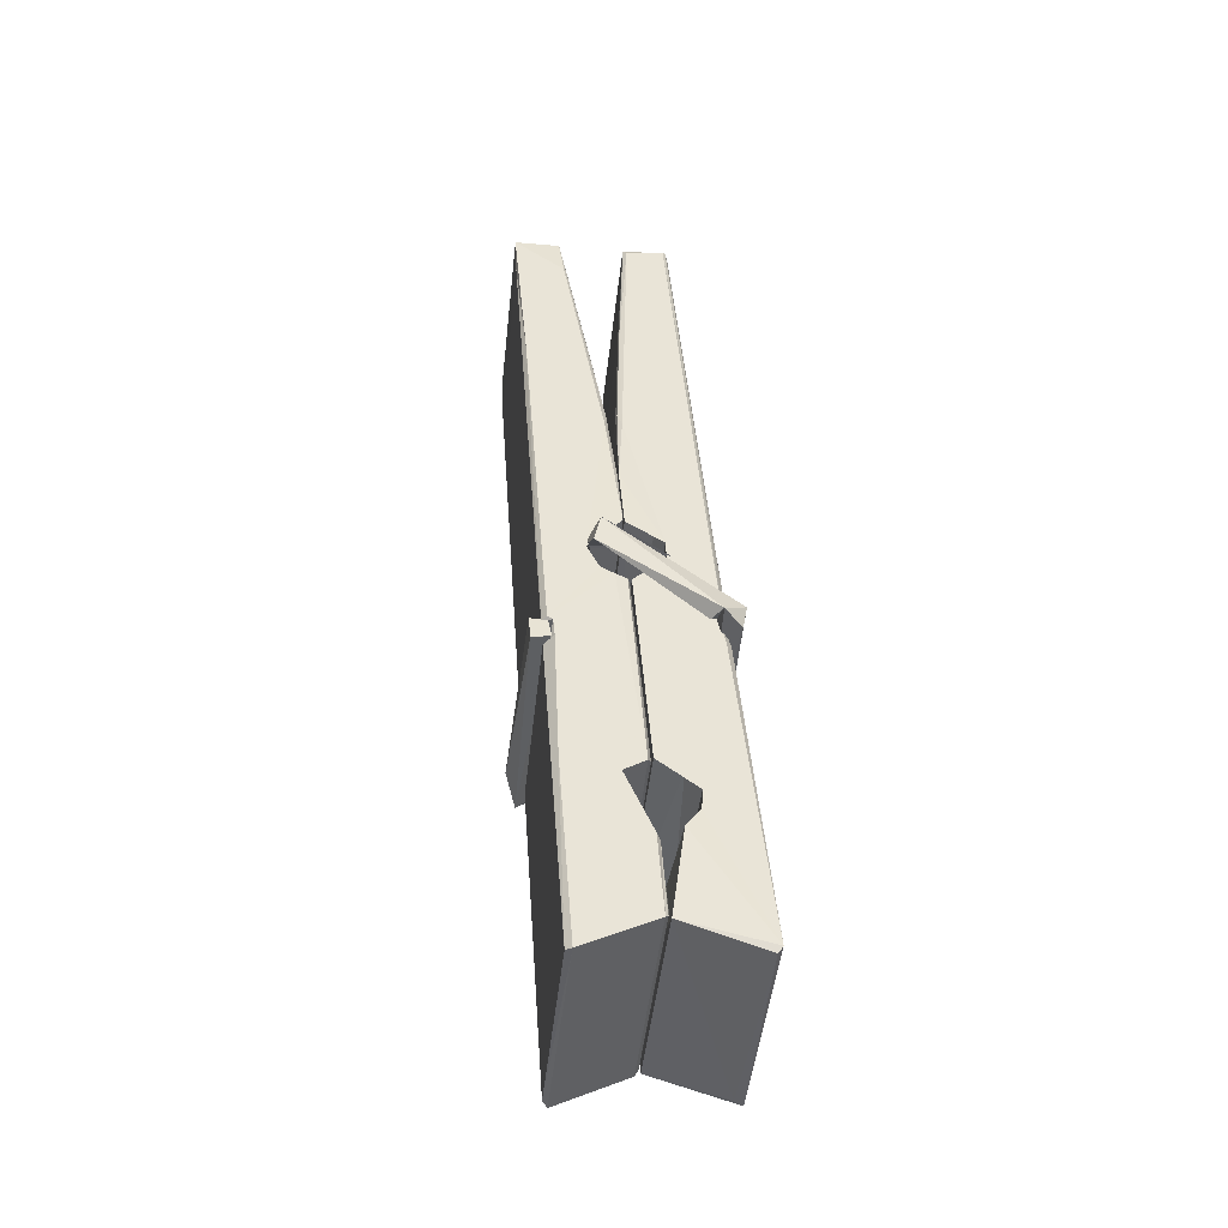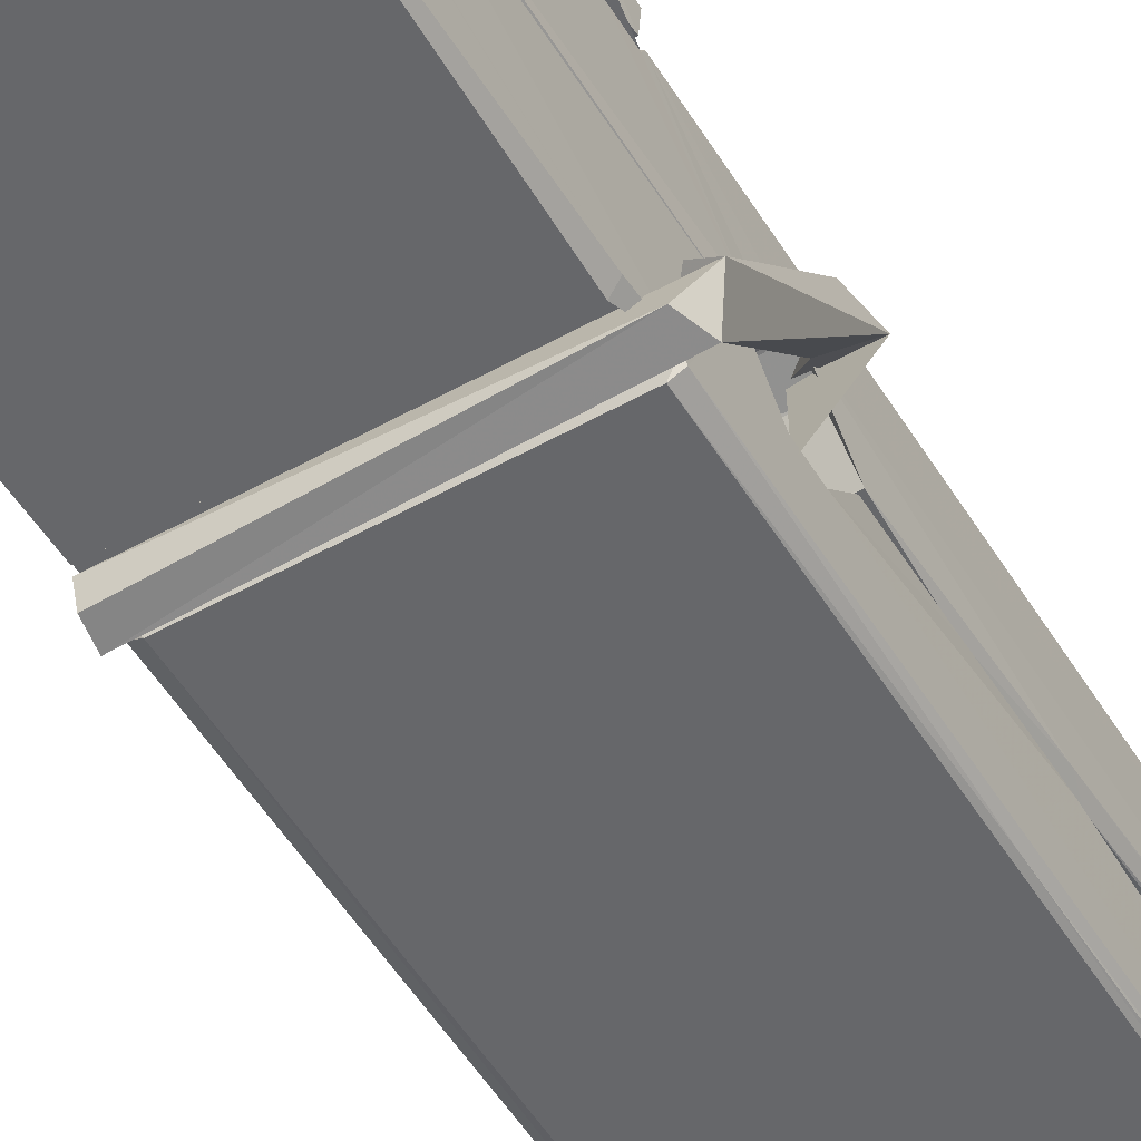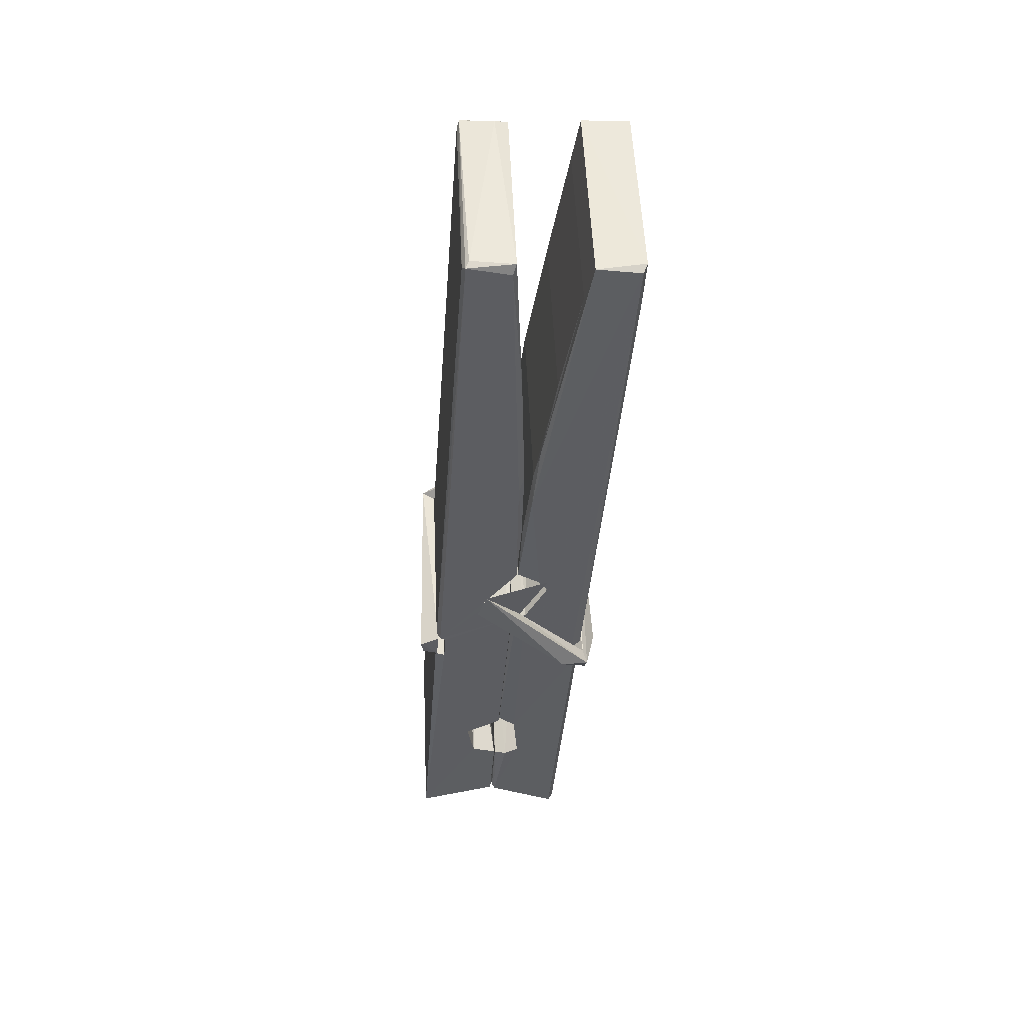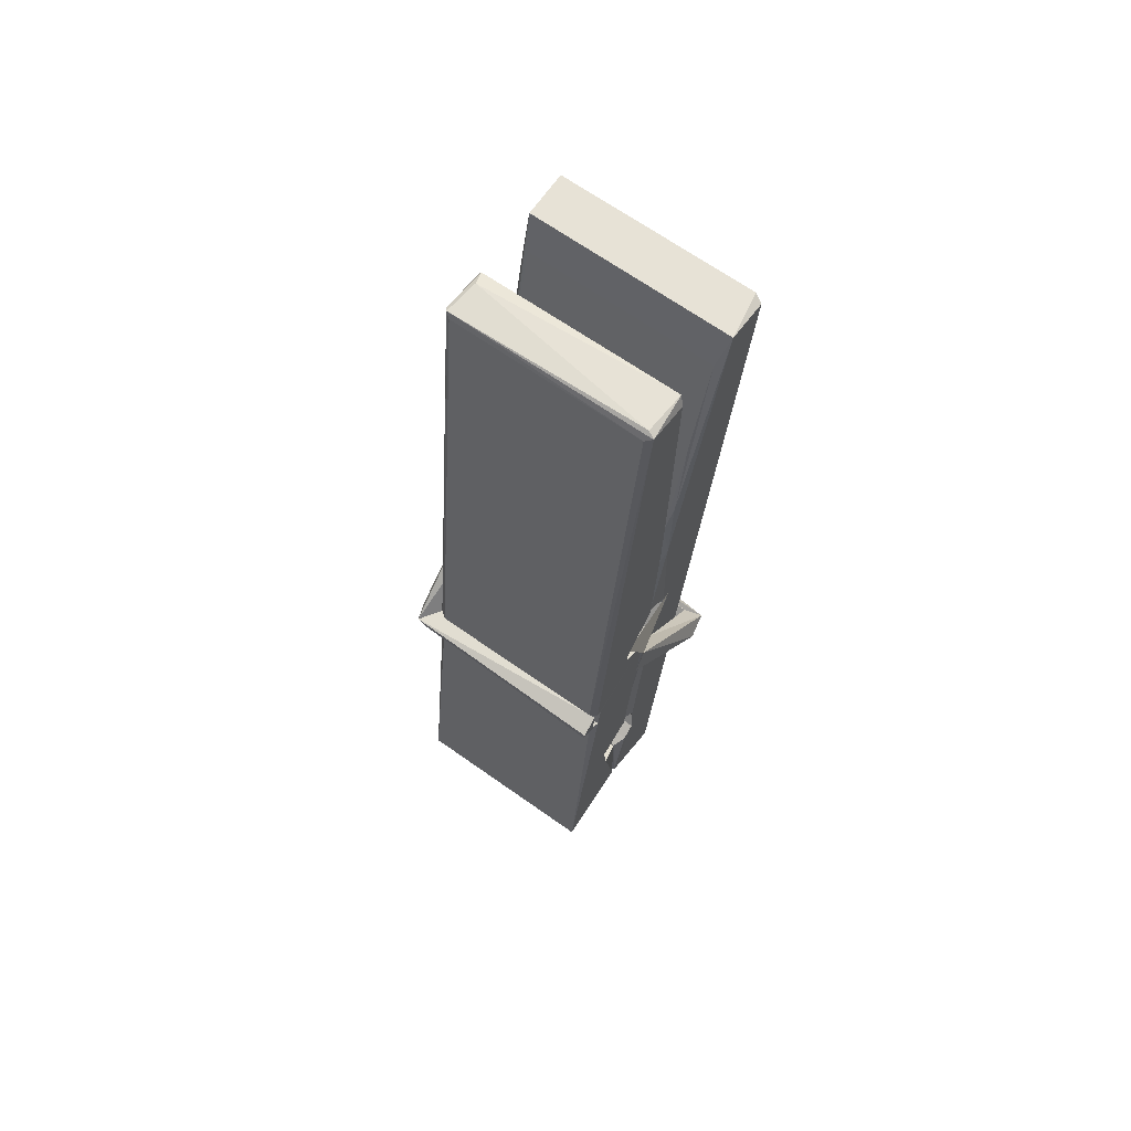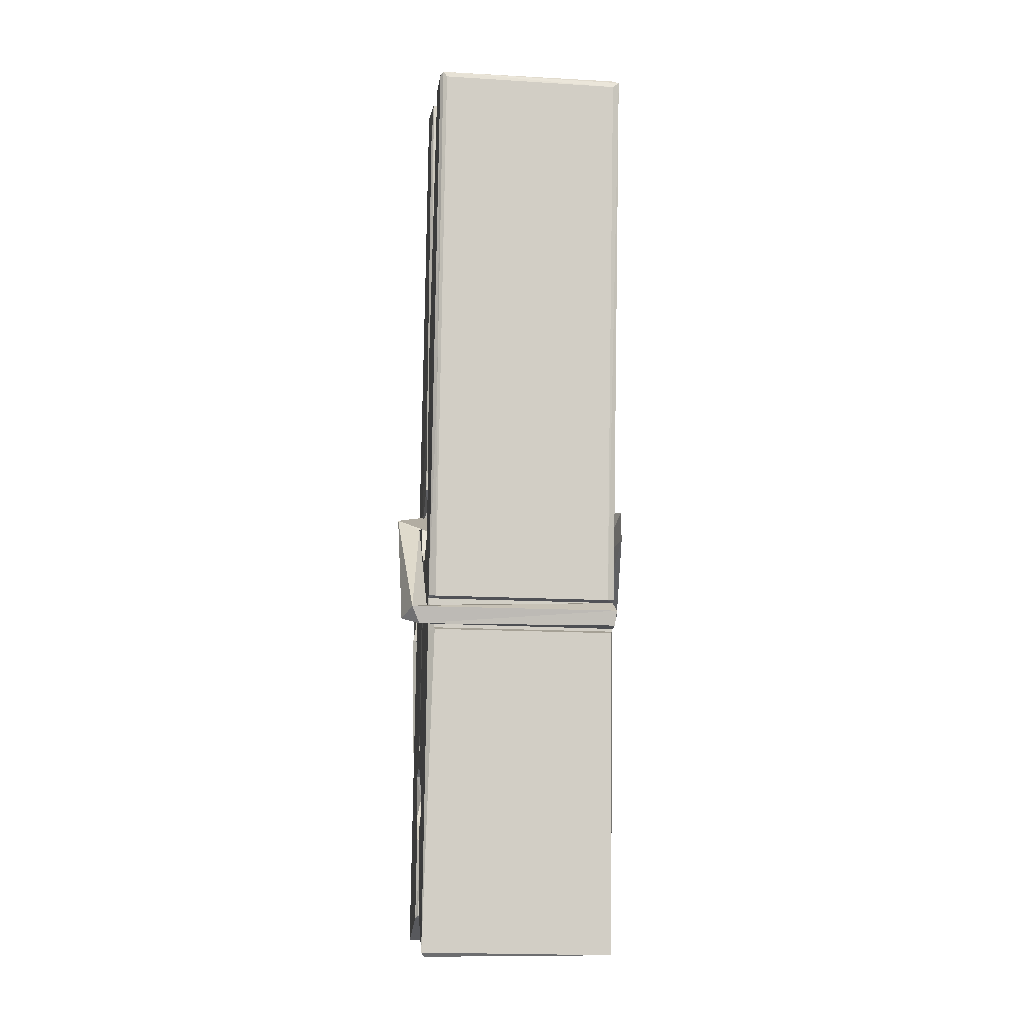
<metadata>
{"format":"obj","ext":"obj","renderer":"f3d","projection":"perspective","resolution":1024,"background":"white","views":[{"elev":-46.8,"azim":84.1,"up":"+Y"},{"elev":-55.7,"azim":31.9,"up":"+Z"},{"elev":50.9,"azim":-92.0,"up":"+Y"},{"elev":66.5,"azim":-144.7,"up":"+Y"},{"elev":-3.2,"azim":173.1,"up":"+Y"}]}
</metadata>
<code>
v 1.661 11.68 -5.725
v 1.824 11.72 -5.784
v 1.662 11.72 -5.785
v 1.666 11.72 -5.786
v 1.649 12.26 -5.741
v 1.651 12.34 -5.728
v 1.648 12.44 -5.711
v 1.653 12.23 -5.747
v 1.806 12.44 -5.71
v 1.647 12.43 -5.668
v 1.647 12.2 -5.748
v 1.64 12.47 -5.705
v 1.821 11.85 -5.775
v 1.654 11.96 -5.706
v 1.651 12.04 -5.752
v 1.658 11.79 -5.772
v 1.658 11.79 -5.759
v 1.657 11.84 -5.762
v 1.822 11.8 -5.757
v 1.817 11.82 -5.75
v 1.662 11.8 -5.752
v 1.816 12.07 -5.733
v 1.811 12.09 -5.737
v 1.65 12.09 -5.74
v 1.651 12.1 -5.759
v 1.814 12.1 -5.76
v 1.659 11.98 -5.7
v 1.801 12.44 -5.712
v 1.804 12.48 -5.706
v 1.807 12.23 -5.748
v 1.816 12.05 -5.743
v 1.815 12.04 -5.763
v 1.816 12.04 -5.754
v 1.815 11.85 -5.778
v 1.822 11.72 -5.787
v 1.819 11.72 -5.787
v 1.822 11.96 -5.711
v 1.661 11.96 -5.702
v 1.801 12.44 -5.669
v 1.803 12.35 -5.73
v 1.651 12.06 -5.732
v 1.66 11.85 -5.777
v 1.667 11.82 -5.749
v 1.822 11.79 -5.78
v 1.655 12.16 -5.755
v 1.809 12.16 -5.756
v 1.65 12.07 -5.733
v 1.641 12.47 -5.669
v 1.648 12.47 -5.666
v 1.805 12.48 -5.667
v 1.809 12.32 -5.681
v 1.818 11.99 -5.705
v 1.818 11.78 -5.783
v 1.825 11.69 -5.727
v 1.821 11.69 -5.722
v 1.666 11.69 -5.721
v 1.659 11.71 -5.783
v 1.811 12.22 -5.746
v 1.821 11.84 -5.758
v 1.656 12.03 -5.764
v 1.811 12.03 -5.765
v 1.818 11.98 -5.71
v 1.652 12.03 -5.761
v 1.818 11.96 -5.708
v 1.813 11.96 -5.703
v 1.663 11.78 -5.782
v 1.653 11.98 -5.708
v 1.654 11.96 -5.71
v 1.813 11.98 -5.701
v 1.643 12.48 -5.761
v 1.821 11.72 -5.789
v 1.65 12.23 -5.754
v 1.647 12.34 -5.757
v 1.805 12.47 -5.765
v 1.804 12.48 -5.798
v 1.811 12.22 -5.76
v 1.809 12.24 -5.756
v 1.806 12.35 -5.759
v 1.646 12.22 -5.759
v 1.656 11.85 -5.778
v 1.821 11.85 -5.779
v 1.822 11.79 -5.799
v 1.656 11.83 -5.809
v 1.655 11.97 -5.837
v 1.82 11.84 -5.8
v 1.654 12.07 -5.793
v 1.811 12.09 -5.783
v 1.657 12.09 -5.779
v 1.815 12.08 -5.792
v 1.65 12.1 -5.761
v 1.651 12.05 -5.79
v 1.815 12.05 -5.786
v 1.815 12.06 -5.792
v 1.812 12.1 -5.762
v 1.652 12.03 -5.765
v 1.645 12.47 -5.801
v 1.805 12.24 -5.755
v 1.821 11.81 -5.81
v 1.811 11.98 -5.838
v 1.809 12.19 -5.822
v 1.799 12.48 -5.802
v 1.798 12.48 -5.773
v 1.802 12.48 -5.762
v 1.802 12.35 -5.758
v 1.65 12.08 -5.79
v 1.821 11.83 -5.811
v 1.657 11.8 -5.804
v 1.659 11.72 -5.787
v 1.652 12.16 -5.756
v 1.81 12.16 -5.757
v 1.811 12.01 -5.836
v 1.639 12.48 -5.798
v 1.645 12.48 -5.796
v 1.802 12.48 -5.8
v 1.816 12.01 -5.831
v 1.817 11.97 -5.833
v 1.824 11.7 -5.857
v 1.666 11.69 -5.848
v 1.652 11.97 -5.828
v 1.64 12.47 -5.764
v 1.821 11.7 -5.854
v 1.658 12 -5.835
v 1.652 12 -5.831
v 1.816 12.03 -5.766
v 1.652 12 -5.827
v 1.663 11.78 -5.783
v 1.659 11.69 -5.856
v 1.816 12 -5.828
v 1.811 11.98 -5.83
v 1.653 12 -5.833
v 1.818 12 -5.827
v 1.825 11.98 -5.844
v 1.653 11.98 -5.835
v 1.84 11.99 -5.829
v 1.654 11.98 -5.848
v 1.652 11.99 -5.849
v 1.821 11.96 -5.694
v 1.819 11.97 -5.709
v 1.819 12.07 -5.75
v 1.634 11.98 -5.695
v 1.814 12.06 -5.8
v 1.804 12.08 -5.731
v 1.658 12.03 -5.777
v 1.65 12.09 -5.733
v 1.637 12.08 -5.788
v 1.638 12.06 -5.796
v 1.628 11.99 -5.718
v 1.649 12.04 -5.758
v 1.673 11.97 -5.686
v 1.649 11.95 -5.696
v 1.647 11.97 -5.709
v 1.819 11.98 -5.706
v 1.65 11.98 -5.698
v 1.82 11.98 -5.692
v 1.838 12.08 -5.741
v 1.834 12.06 -5.736
v 1.828 11.99 -5.821
v 1.832 12 -5.847
f 49 29 12
f 8 5 6
f 5 7 6
f 7 40 6
f 40 8 6
f 58 30 29
f 58 29 9
f 12 5 11
f 18 15 42
f 15 63 42
f 20 59 19
f 38 14 1
f 18 43 17
f 18 59 43
f 17 43 21
f 22 23 26
f 41 31 15
f 15 32 60
f 7 5 12
f 50 9 29
f 48 10 49
f 28 12 29
f 28 29 40
f 29 30 40
f 23 24 26
f 22 47 23
f 47 24 23
f 41 22 31
f 18 13 59
f 43 59 20
f 19 17 21
f 21 20 19
f 44 16 19
f 16 17 19
f 54 57 2
f 69 52 51
f 39 51 50
f 28 7 12
f 30 8 40
f 40 7 28
f 25 45 26
f 25 26 24
f 47 22 41
f 31 33 15
f 33 32 15
f 34 13 42
f 42 13 18
f 43 20 21
f 36 35 3
f 36 3 4
f 57 3 2
f 3 35 2
f 10 39 50
f 10 50 49
f 25 11 45
f 11 5 8
f 11 8 45
f 45 8 30
f 26 45 46
f 45 30 46
f 58 22 26
f 26 46 58
f 46 30 58
f 51 39 69
f 39 10 69
f 25 24 11
f 47 67 48
f 67 27 48
f 48 27 10
f 51 9 50
f 22 9 51
f 52 22 51
f 64 37 55
f 55 56 54
f 54 56 1
f 4 3 66
f 36 4 66
f 36 66 53
f 35 36 53
f 35 53 2
f 56 55 38
f 66 3 57
f 1 18 17
f 14 18 1
f 15 18 14
f 47 11 24
f 11 47 48
f 12 11 48
f 49 12 48
f 29 49 50
f 9 22 58
f 31 22 52
f 31 52 33
f 64 19 59
f 19 64 44
f 2 44 64
f 2 64 54
f 57 54 1
f 32 61 60
f 33 13 32
f 62 33 52
f 47 41 15
f 15 60 63
f 60 61 42
f 34 42 61
f 32 13 34
f 32 34 61
f 33 59 13
f 64 59 33
f 38 55 65
f 55 37 65
f 14 68 15
f 60 42 63
f 66 16 44
f 66 44 53
f 2 53 44
f 55 54 64
f 38 1 56
f 17 57 1
f 57 17 16
f 66 57 16
f 15 68 67
f 62 37 64
f 68 37 62
f 68 62 67
f 64 33 62
f 52 69 62
f 67 62 69
f 67 69 27
f 47 15 67
f 69 10 27
f 37 38 65
f 38 37 68
f 68 14 38
f 82 117 71
f 75 76 74
f 76 77 78
f 76 78 74
f 78 103 74
f 73 72 79
f 73 79 120
f 83 85 106
f 83 80 85
f 83 106 98
f 83 98 107
f 106 116 98
f 105 86 91
f 87 94 89
f 112 123 122
f 123 90 105
f 90 88 105
f 70 73 120
f 103 78 104
f 78 77 97
f 78 97 104
f 88 94 87
f 89 86 105
f 105 87 89
f 93 86 89
f 117 116 99
f 115 100 111
f 96 111 101
f 111 100 101
f 100 114 101
f 72 73 104
f 73 70 103
f 73 103 104
f 104 97 72
f 90 109 94
f 94 88 90
f 105 88 87
f 92 91 93
f 91 86 93
f 95 91 92
f 92 124 95
f 95 81 80
f 80 81 85
f 98 82 107
f 107 82 126
f 108 71 118
f 127 121 117
f 114 112 96
f 114 96 101
f 102 103 70
f 72 97 110
f 72 110 109
f 110 94 109
f 97 77 110
f 89 94 110
f 89 110 76
f 110 77 76
f 122 111 96
f 96 112 122
f 79 72 109
f 109 90 79
f 127 84 119
f 113 112 114
f 114 102 113
f 75 102 114
f 75 114 100
f 75 100 115
f 121 127 118
f 126 71 108
f 84 127 117
f 99 84 117
f 127 83 107
f 127 119 83
f 95 123 91
f 91 123 105
f 90 123 112
f 90 112 79
f 112 120 79
f 112 70 120
f 70 112 113
f 70 113 102
f 102 75 103
f 103 75 74
f 76 75 89
f 75 115 89
f 115 93 89
f 81 128 116
f 106 85 81
f 106 81 116
f 98 116 117
f 98 117 82
f 121 71 117
f 71 121 118
f 127 108 118
f 92 93 124
f 93 115 124
f 123 95 125
f 81 95 124
f 128 81 124
f 124 115 128
f 128 115 111
f 111 122 125
f 111 125 128
f 122 123 125
f 80 83 119
f 71 126 82
f 127 107 108
f 107 126 108
f 119 129 128
f 128 125 119
f 80 125 95
f 125 80 119
f 99 116 128
f 99 128 129
f 99 129 119
f 119 84 99
f 131 158 130
f 132 136 158
f 132 134 133
f 130 136 133
f 132 133 135
f 136 132 135
f 130 158 136
f 149 137 154
f 154 152 153
f 155 134 158
f 158 131 139
f 151 148 153
f 147 146 151
f 155 142 156
f 156 142 139
f 155 139 142
f 142 155 141
f 141 155 142
f 145 144 143
f 145 143 144
f 148 145 144
f 144 145 148
f 146 145 148
f 147 145 146
f 146 148 151
f 147 140 145
f 156 139 131
f 134 155 156
f 155 158 139
f 145 140 148
f 147 150 140
f 150 147 151
f 150 149 140
f 140 153 148
f 153 140 154
f 154 140 149
f 151 138 150
f 153 152 151
f 138 152 137
f 137 152 154
f 150 137 149
f 137 150 138
f 138 151 152
f 157 134 156
f 157 156 131
f 157 131 134
f 132 158 134
f 134 131 133
f 131 130 133
f 133 136 135
f 49 29 12
f 8 5 6
f 5 7 6
f 7 40 6
f 40 8 6
f 58 30 29
f 58 29 9
f 12 5 11
f 18 15 42
f 15 63 42
f 20 59 19
f 38 14 1
f 18 43 17
f 18 59 43
f 17 43 21
f 22 23 26
f 41 31 15
f 15 32 60
f 7 5 12
f 50 9 29
f 48 10 49
f 28 12 29
f 28 29 40
f 29 30 40
f 23 24 26
f 22 47 23
f 47 24 23
f 41 22 31
f 18 13 59
f 43 59 20
f 19 17 21
f 21 20 19
f 44 16 19
f 16 17 19
f 54 57 2
f 69 52 51
f 39 51 50
f 28 7 12
f 30 8 40
f 40 7 28
f 25 45 26
f 25 26 24
f 47 22 41
f 31 33 15
f 33 32 15
f 34 13 42
f 42 13 18
f 43 20 21
f 36 35 3
f 36 3 4
f 57 3 2
f 3 35 2
f 10 39 50
f 10 50 49
f 25 11 45
f 11 5 8
f 11 8 45
f 45 8 30
f 26 45 46
f 45 30 46
f 58 22 26
f 26 46 58
f 46 30 58
f 51 39 69
f 39 10 69
f 25 24 11
f 47 67 48
f 67 27 48
f 48 27 10
f 51 9 50
f 22 9 51
f 52 22 51
f 64 37 55
f 55 56 54
f 54 56 1
f 4 3 66
f 36 4 66
f 36 66 53
f 35 36 53
f 35 53 2
f 56 55 38
f 66 3 57
f 1 18 17
f 14 18 1
f 15 18 14
f 47 11 24
f 11 47 48
f 12 11 48
f 49 12 48
f 29 49 50
f 9 22 58
f 31 22 52
f 31 52 33
f 64 19 59
f 19 64 44
f 2 44 64
f 2 64 54
f 57 54 1
f 32 61 60
f 33 13 32
f 62 33 52
f 47 41 15
f 15 60 63
f 60 61 42
f 34 42 61
f 32 13 34
f 32 34 61
f 33 59 13
f 64 59 33
f 38 55 65
f 55 37 65
f 14 68 15
f 60 42 63
f 66 16 44
f 66 44 53
f 2 53 44
f 55 54 64
f 38 1 56
f 17 57 1
f 57 17 16
f 66 57 16
f 15 68 67
f 62 37 64
f 68 37 62
f 68 62 67
f 64 33 62
f 52 69 62
f 67 62 69
f 67 69 27
f 47 15 67
f 69 10 27
f 37 38 65
f 38 37 68
f 68 14 38
f 82 117 71
f 75 76 74
f 76 77 78
f 76 78 74
f 78 103 74
f 73 72 79
f 73 79 120
f 83 85 106
f 83 80 85
f 83 106 98
f 83 98 107
f 106 116 98
f 105 86 91
f 87 94 89
f 112 123 122
f 123 90 105
f 90 88 105
f 70 73 120
f 103 78 104
f 78 77 97
f 78 97 104
f 88 94 87
f 89 86 105
f 105 87 89
f 93 86 89
f 117 116 99
f 115 100 111
f 96 111 101
f 111 100 101
f 100 114 101
f 72 73 104
f 73 70 103
f 73 103 104
f 104 97 72
f 90 109 94
f 94 88 90
f 105 88 87
f 92 91 93
f 91 86 93
f 95 91 92
f 92 124 95
f 95 81 80
f 80 81 85
f 98 82 107
f 107 82 126
f 108 71 118
f 127 121 117
f 114 112 96
f 114 96 101
f 102 103 70
f 72 97 110
f 72 110 109
f 110 94 109
f 97 77 110
f 89 94 110
f 89 110 76
f 110 77 76
f 122 111 96
f 96 112 122
f 79 72 109
f 109 90 79
f 127 84 119
f 113 112 114
f 114 102 113
f 75 102 114
f 75 114 100
f 75 100 115
f 121 127 118
f 126 71 108
f 84 127 117
f 99 84 117
f 127 83 107
f 127 119 83
f 95 123 91
f 91 123 105
f 90 123 112
f 90 112 79
f 112 120 79
f 112 70 120
f 70 112 113
f 70 113 102
f 102 75 103
f 103 75 74
f 76 75 89
f 75 115 89
f 115 93 89
f 81 128 116
f 106 85 81
f 106 81 116
f 98 116 117
f 98 117 82
f 121 71 117
f 71 121 118
f 127 108 118
f 92 93 124
f 93 115 124
f 123 95 125
f 81 95 124
f 128 81 124
f 124 115 128
f 128 115 111
f 111 122 125
f 111 125 128
f 122 123 125
f 80 83 119
f 71 126 82
f 127 107 108
f 107 126 108
f 119 129 128
f 128 125 119
f 80 125 95
f 125 80 119
f 99 116 128
f 99 128 129
f 99 129 119
f 119 84 99
f 131 158 130
f 132 136 158
f 132 134 133
f 130 136 133
f 132 133 135
f 136 132 135
f 130 158 136
f 149 137 154
f 154 152 153
f 155 134 158
f 158 131 139
f 151 148 153
f 147 146 151
f 155 142 156
f 156 142 139
f 155 139 142
f 142 155 141
f 141 155 142
f 145 144 143
f 145 143 144
f 148 145 144
f 144 145 148
f 146 145 148
f 147 145 146
f 146 148 151
f 147 140 145
f 156 139 131
f 134 155 156
f 155 158 139
f 145 140 148
f 147 150 140
f 150 147 151
f 150 149 140
f 140 153 148
f 153 140 154
f 154 140 149
f 151 138 150
f 153 152 151
f 138 152 137
f 137 152 154
f 150 137 149
f 137 150 138
f 138 151 152
f 157 134 156
f 157 156 131
f 157 131 134
f 132 158 134
f 134 131 133
f 131 130 133
f 133 136 135

</code>
